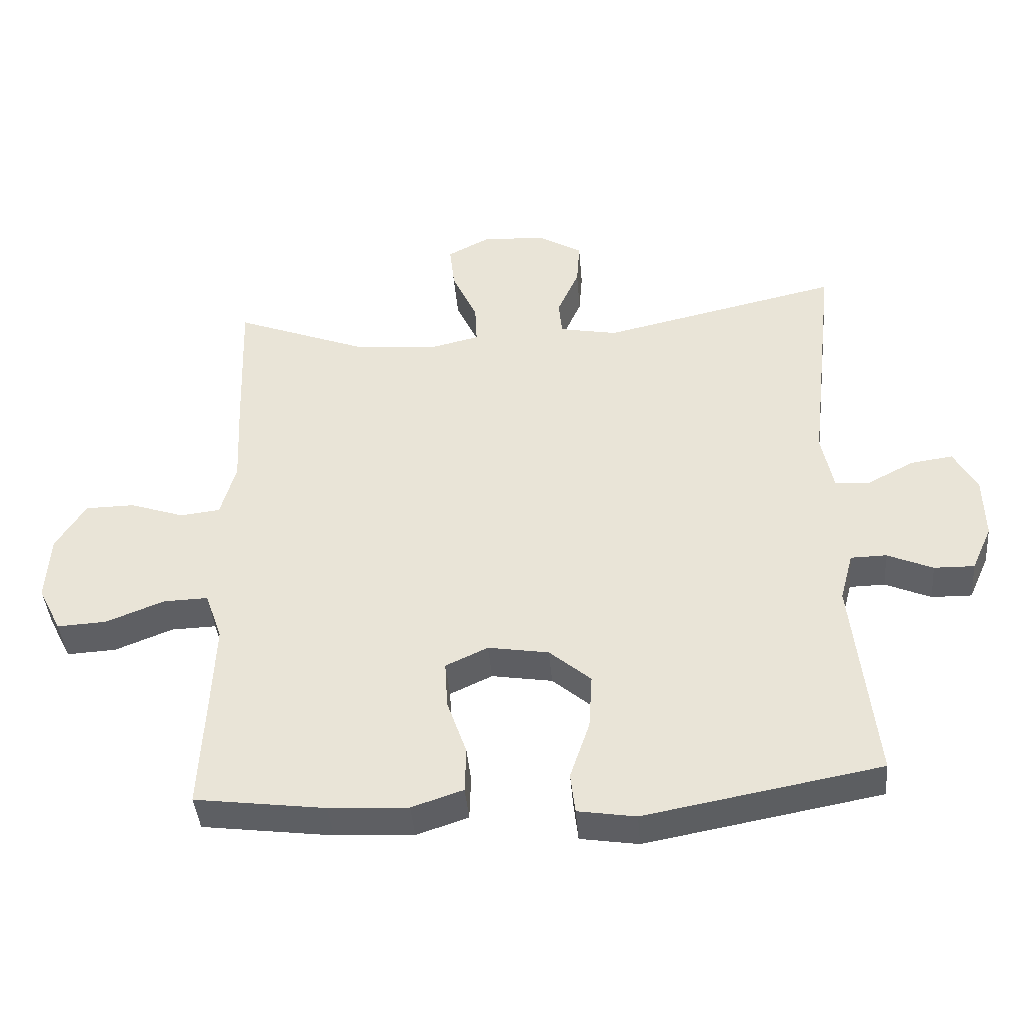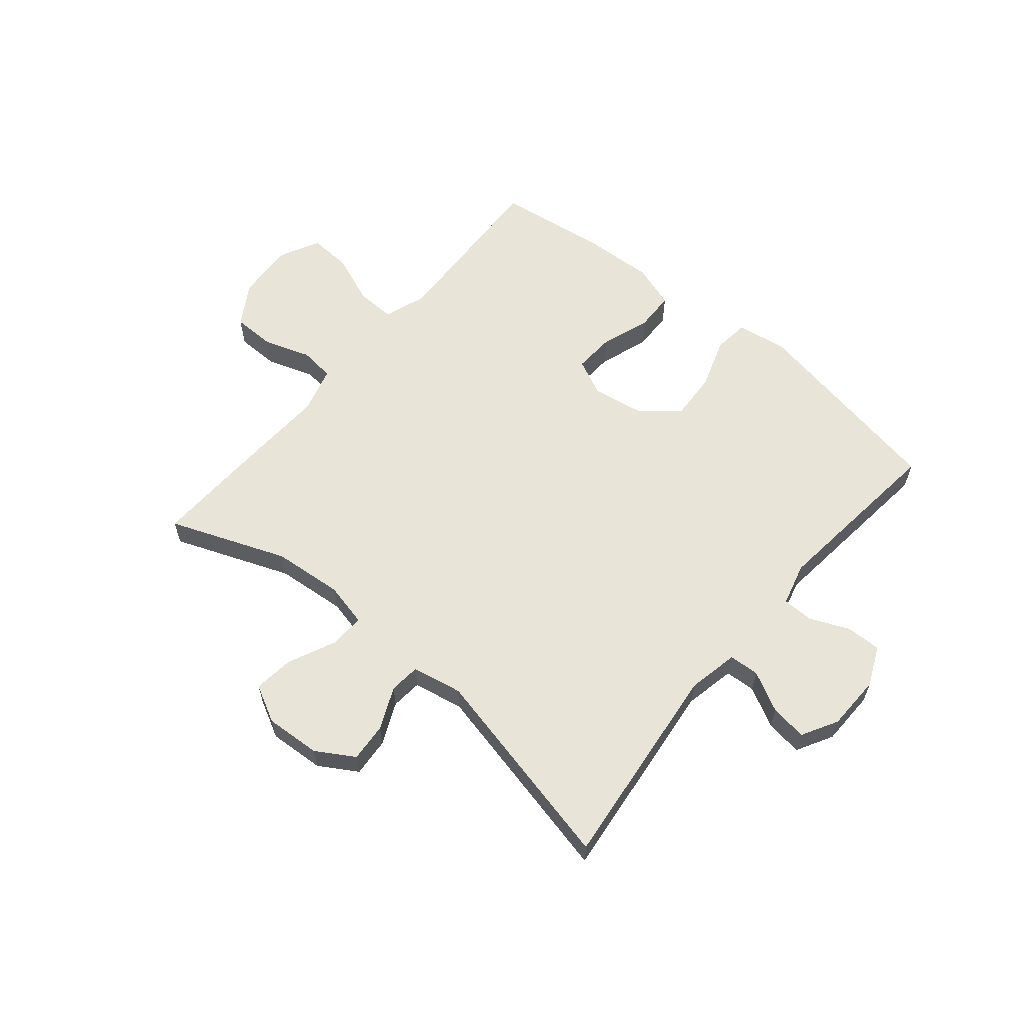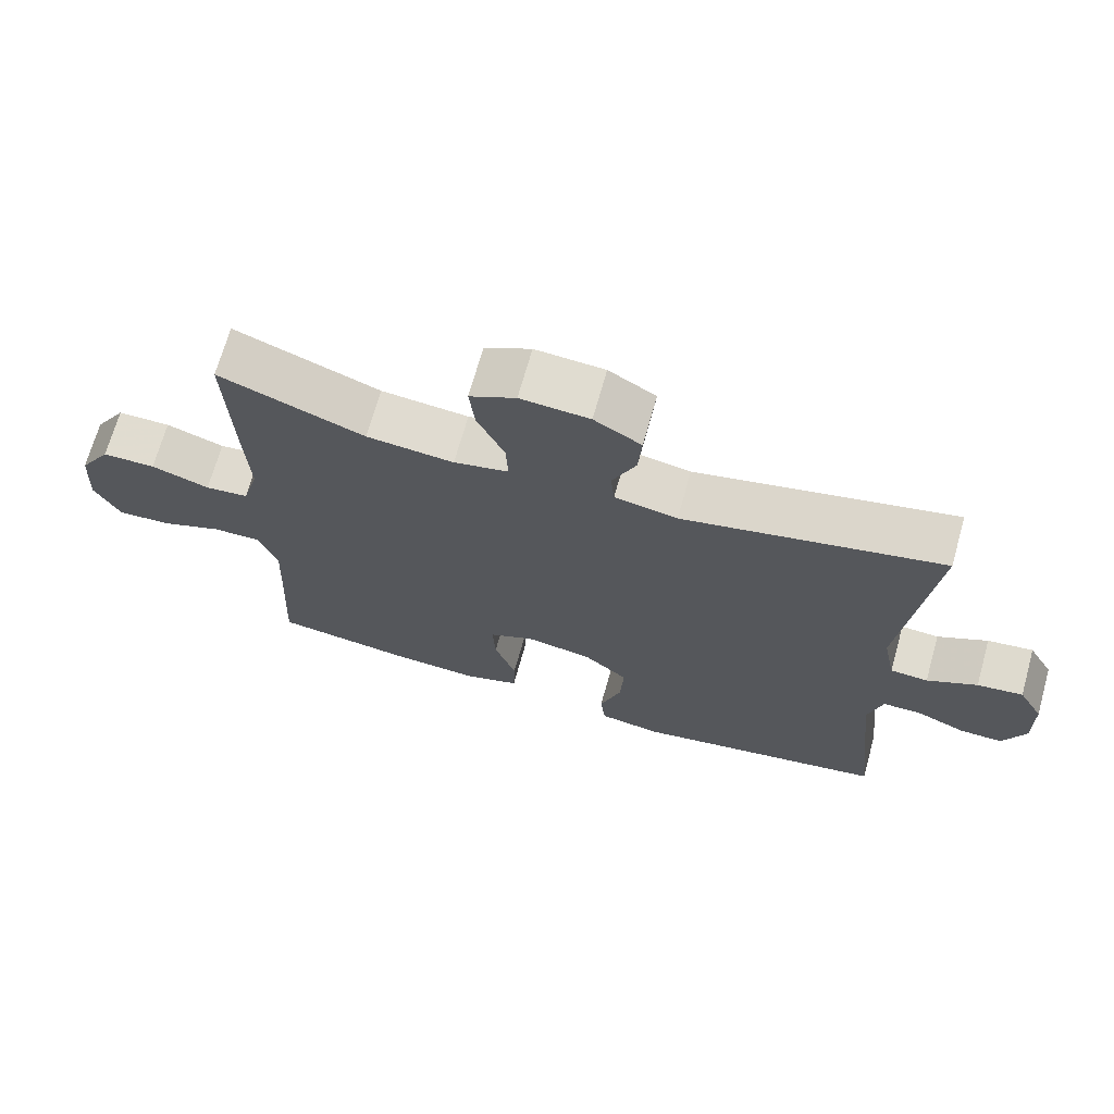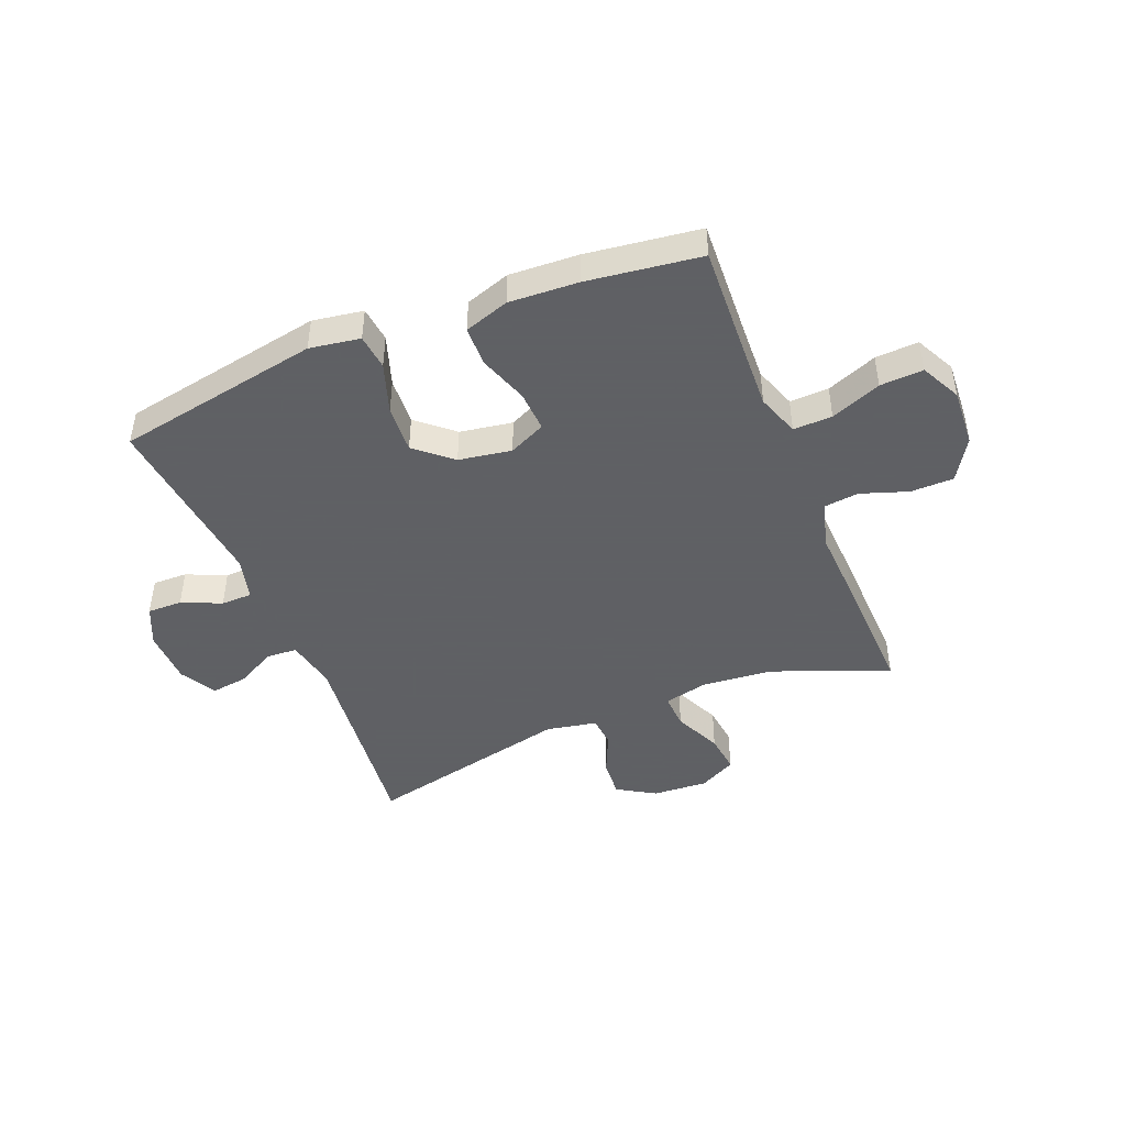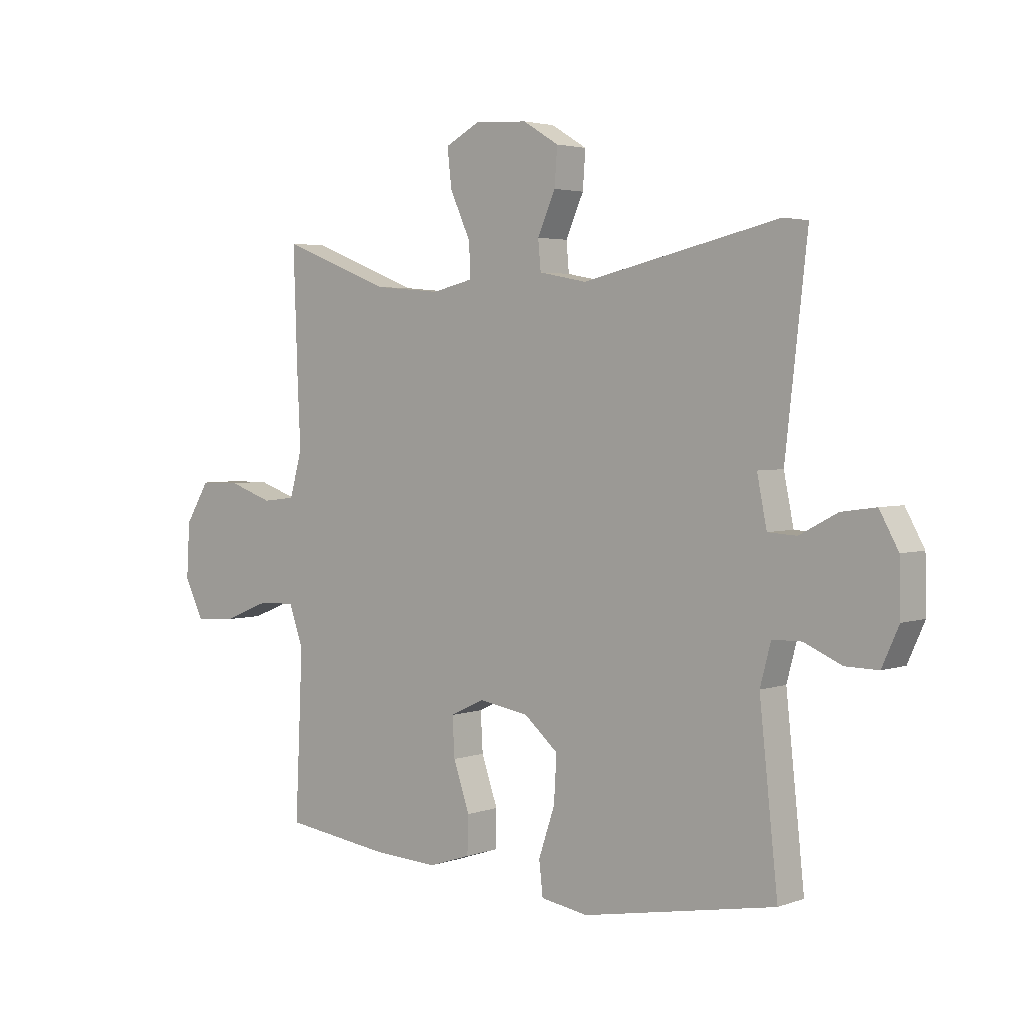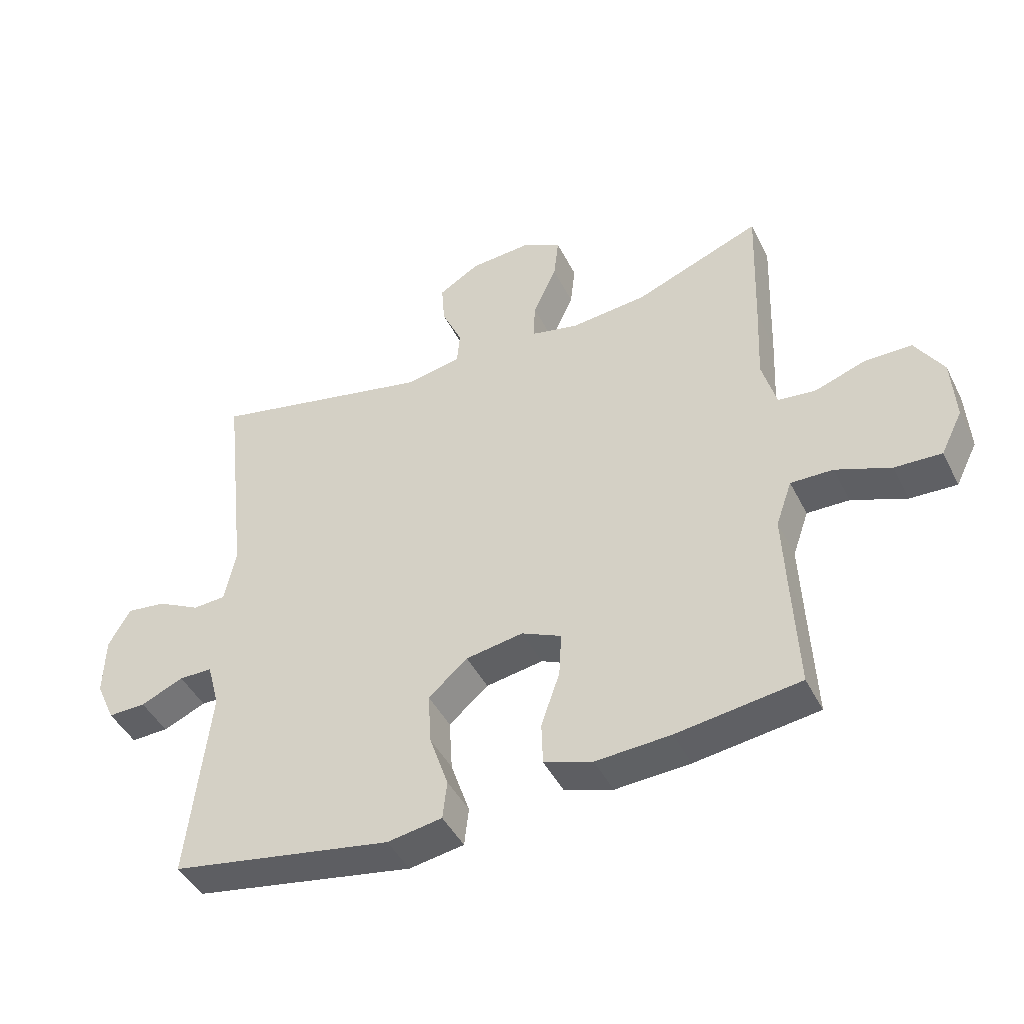
<metadata>
{"format":"obj","ext":"obj","renderer":"f3d","projection":"perspective","resolution":1024,"background":"white","views":[{"elev":-41.8,"azim":4.8,"up":"+Z"},{"elev":60.5,"azim":39.9,"up":"+Y"},{"elev":69.4,"azim":15.7,"up":"+Z"},{"elev":-45.3,"azim":-158.0,"up":"+Y"},{"elev":3.3,"azim":40.4,"up":"+Z"},{"elev":-45.0,"azim":-154.4,"up":"+Z"}]}
</metadata>
<code>
v 0.5 0.07 -0.5
v 0.143 0.07 -0.566
v 0.055 0.07 -0.552
v 0.048 0.07 -0.49
v 0.078 0.07 -0.401
v 0.083 0.07 -0.317
v 0.02 0.07 -0.263
v -0.072 0.07 -0.248
v -0.136 0.07 -0.278
v -0.132 0.07 -0.35
v -0.102 0.07 -0.437
v -0.104 0.07 -0.506
v -0.182 0.07 -0.532
v -0.302 0.07 -0.526
v -0.5 0.07 -0.5
v -0.491 0.07 -0.312
v -0.486 0.07 -0.194
v -0.512 0.07 -0.12
v -0.58 0.07 -0.122
v -0.668 0.07 -0.157
v -0.743 0.07 -0.161
v -0.778 0.07 -0.091
v -0.772 0.07 0.011
v -0.727 0.07 0.084
v -0.652 0.07 0.085
v -0.57 0.07 0.057
v -0.509 0.07 0.064
v -0.486 0.07 0.147
v -0.492 0.07 0.275
v -0.5 0.07 0.5
v -0.296 0.07 0.421
v -0.173 0.07 0.41
v -0.096 0.07 0.428
v -0.099 0.07 0.49
v -0.137 0.07 0.573
v -0.145 0.07 0.643
v -0.08 0.07 0.677
v 0.017 0.07 0.671
v 0.083 0.07 0.631
v 0.078 0.07 0.563
v 0.045 0.07 0.489
v 0.05 0.07 0.435
v 0.138 0.07 0.418
v 0.5 0.07 0.5
v 0.459 0.07 0.136
v 0.477 0.07 0.047
v 0.53 0.07 0.044
v 0.6 0.07 0.081
v 0.664 0.07 0.09
v 0.699 0.07 0.027
v 0.701 0.07 -0.07
v 0.67 0.07 -0.139
v 0.609 0.07 -0.138
v 0.54 0.07 -0.108
v 0.486 0.07 -0.109
v 0.466 0.07 -0.184
v 0.5 0 -0.5
v 0.143 0 -0.566
v 0.055 0 -0.552
v 0.048 0 -0.49
v 0.078 0 -0.401
v 0.083 0 -0.317
v 0.02 0 -0.263
v -0.072 0 -0.248
v -0.136 0 -0.278
v -0.132 0 -0.35
v -0.102 0 -0.437
v -0.104 0 -0.506
v -0.182 0 -0.532
v -0.302 0 -0.526
v -0.5 0 -0.5
v -0.491 0 -0.312
v -0.486 0 -0.194
v -0.512 0 -0.12
v -0.58 0 -0.122
v -0.668 0 -0.157
v -0.743 0 -0.161
v -0.778 0 -0.091
v -0.772 0 0.011
v -0.727 0 0.084
v -0.652 0 0.085
v -0.57 0 0.057
v -0.509 0 0.064
v -0.486 0 0.147
v -0.492 0 0.275
v -0.5 0 0.5
v -0.296 0 0.421
v -0.173 0 0.41
v -0.096 0 0.428
v -0.099 0 0.49
v -0.137 0 0.573
v -0.145 0 0.643
v -0.08 0 0.677
v 0.017 0 0.671
v 0.083 0 0.631
v 0.078 0 0.563
v 0.045 0 0.489
v 0.05 0 0.435
v 0.138 0 0.418
v 0.5 0 0.5
v 0.459 0 0.136
v 0.477 0 0.047
v 0.53 0 0.044
v 0.6 0 0.081
v 0.664 0 0.09
v 0.699 0 0.027
v 0.701 0 -0.07
v 0.67 0 -0.139
v 0.609 0 -0.138
v 0.54 0 -0.108
v 0.486 0 -0.109
v 0.466 0 -0.184
f 52 53 54
f 51 52 54
f 50 51 54
f 49 50 54
f 48 49 54
f 47 48 54
f 46 47 54 55
f 45 46 55 56
f 43 44 45
f 42 43 45 56
f 39 40 41
f 38 39 41
f 37 38 41
f 36 37 41
f 35 36 41
f 34 35 41
f 33 34 41 42
f 42 56 1
f 33 42 1
f 32 33 1
f 28 29 30 31
f 31 32 1
f 28 31 1
f 27 28 1
f 24 25 26
f 23 24 26
f 22 23 26
f 21 22 26
f 20 21 26
f 19 20 26
f 18 19 26 27
f 14 15 16
f 13 14 16
f 12 13 16
f 11 12 16
f 10 11 16
f 9 10 16 17
f 17 18 27
f 9 17 27
f 8 9 27
f 3 4 5
f 2 3 5
f 1 2 5
f 1 5 6
f 7 8 27
f 7 27 1
f 1 6 7
f 110 109 108
f 110 108 107
f 110 107 106
f 110 106 105
f 110 105 104
f 110 104 103
f 111 110 103 102
f 112 111 102 101
f 101 100 99
f 112 101 99 98
f 97 96 95
f 97 95 94
f 97 94 93
f 97 93 92
f 97 92 91
f 97 91 90
f 98 97 90 89
f 57 112 98
f 57 98 89
f 57 89 88
f 87 86 85 84
f 57 88 87
f 57 87 84
f 57 84 83
f 82 81 80
f 82 80 79
f 82 79 78
f 82 78 77
f 82 77 76
f 82 76 75
f 83 82 75 74
f 72 71 70
f 72 70 69
f 72 69 68
f 72 68 67
f 72 67 66
f 73 72 66 65
f 83 74 73
f 83 73 65
f 83 65 64
f 61 60 59
f 61 59 58
f 61 58 57
f 62 61 57
f 83 64 63
f 57 83 63
f 63 62 57
f 1 57 58 2
f 2 58 59 3
f 3 59 60 4
f 4 60 61 5
f 5 61 62 6
f 6 62 63 7
f 7 63 64 8
f 8 64 65 9
f 9 65 66 10
f 10 66 67 11
f 11 67 68 12
f 12 68 69 13
f 13 69 70 14
f 14 70 71 15
f 15 71 72 16
f 16 72 73 17
f 17 73 74 18
f 18 74 75 19
f 19 75 76 20
f 20 76 77 21
f 21 77 78 22
f 22 78 79 23
f 23 79 80 24
f 24 80 81 25
f 25 81 82 26
f 26 82 83 27
f 27 83 84 28
f 28 84 85 29
f 29 85 86 30
f 30 86 87 31
f 31 87 88 32
f 32 88 89 33
f 33 89 90 34
f 34 90 91 35
f 35 91 92 36
f 36 92 93 37
f 37 93 94 38
f 38 94 95 39
f 39 95 96 40
f 40 96 97 41
f 41 97 98 42
f 42 98 99 43
f 43 99 100 44
f 44 100 101 45
f 45 101 102 46
f 46 102 103 47
f 47 103 104 48
f 48 104 105 49
f 49 105 106 50
f 50 106 107 51
f 51 107 108 52
f 52 108 109 53
f 53 109 110 54
f 54 110 111 55
f 55 111 112 56
f 56 112 57 1

</code>
